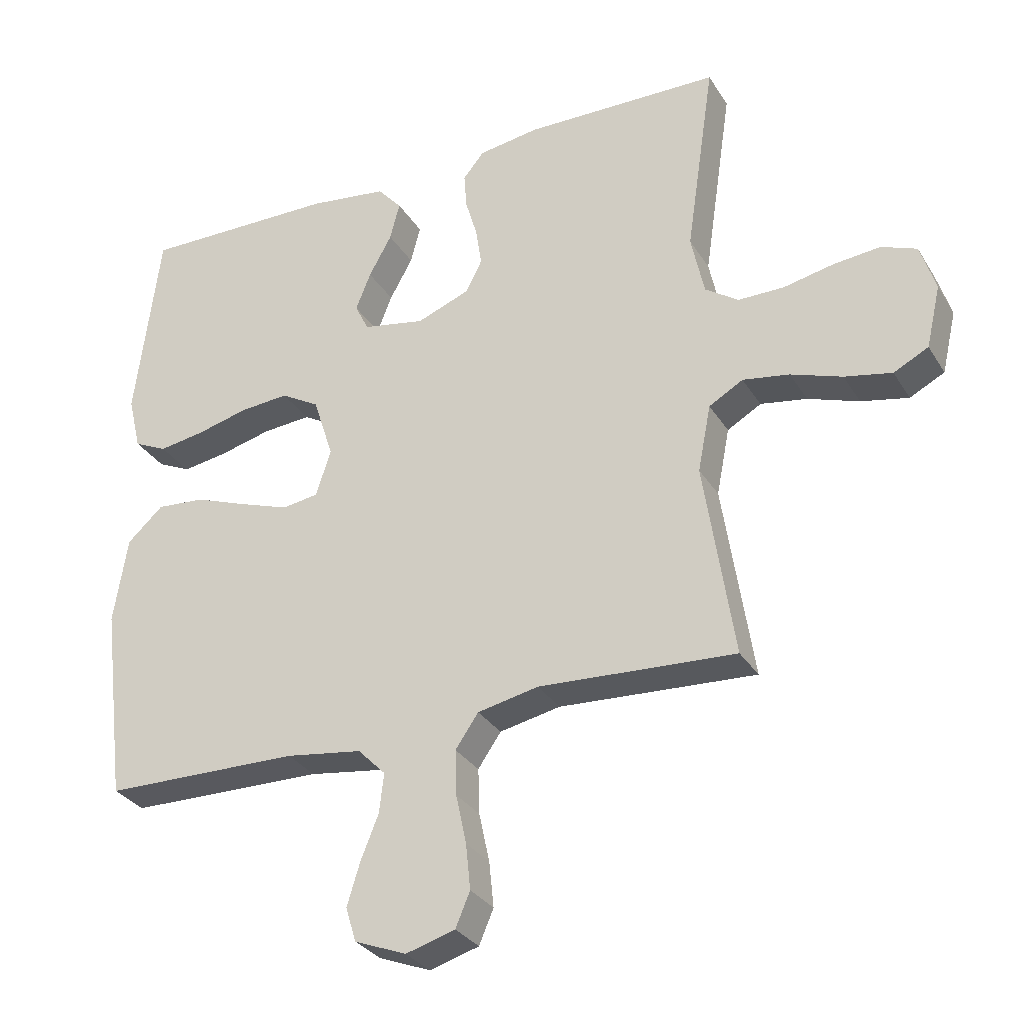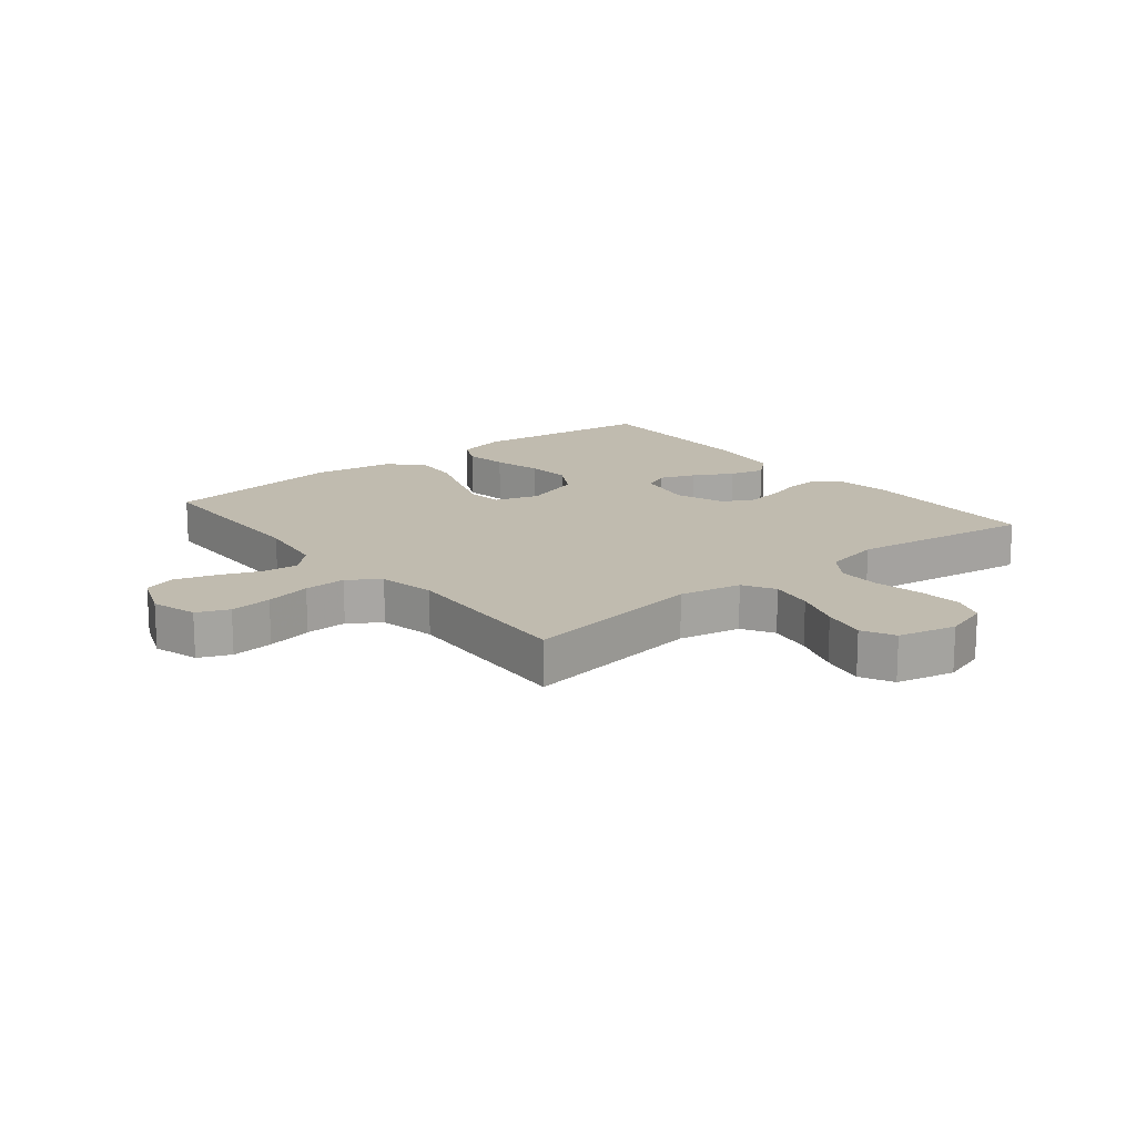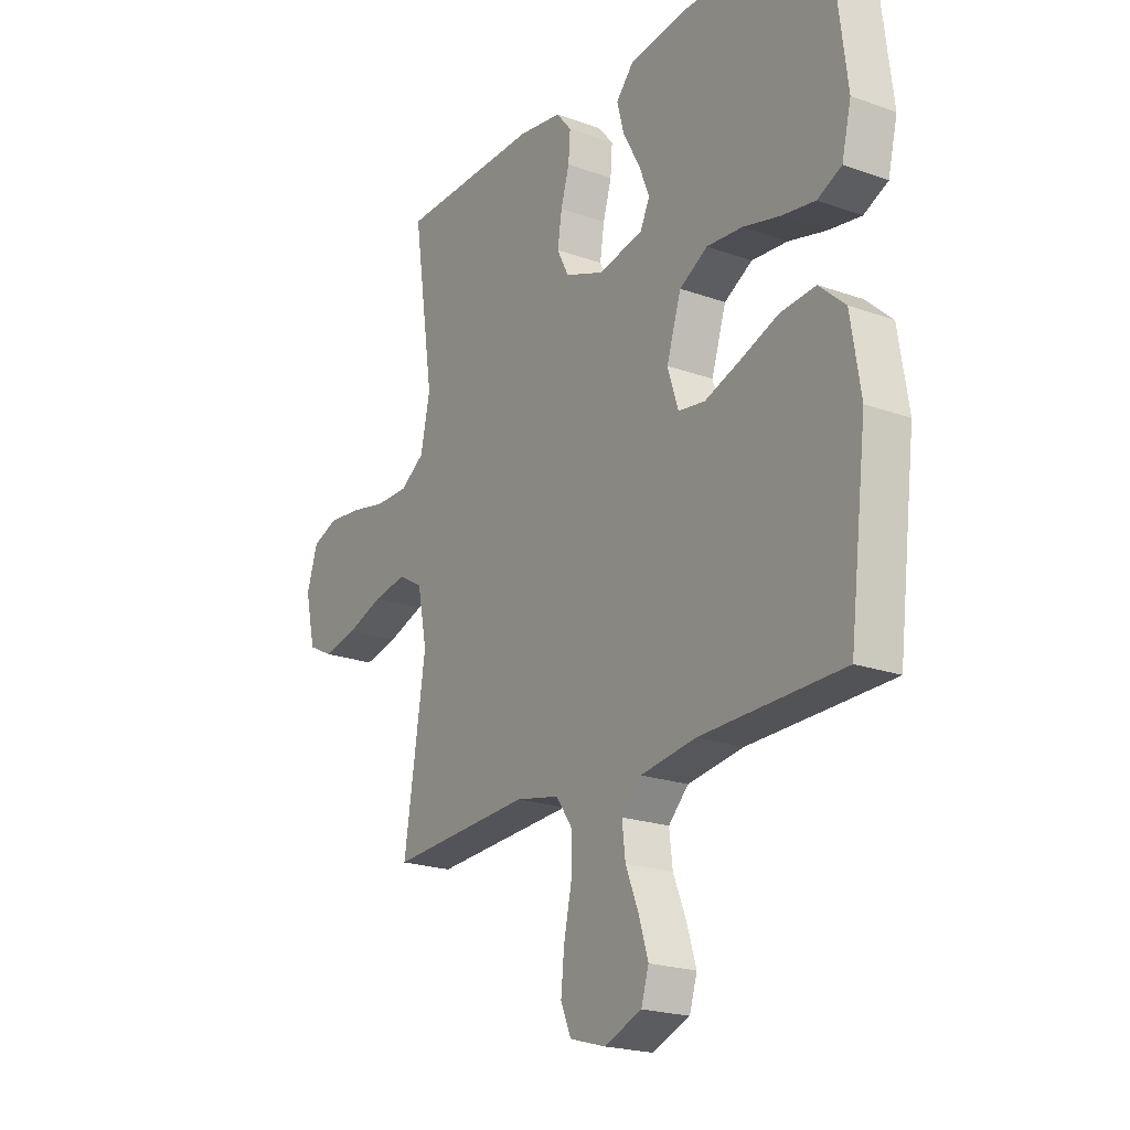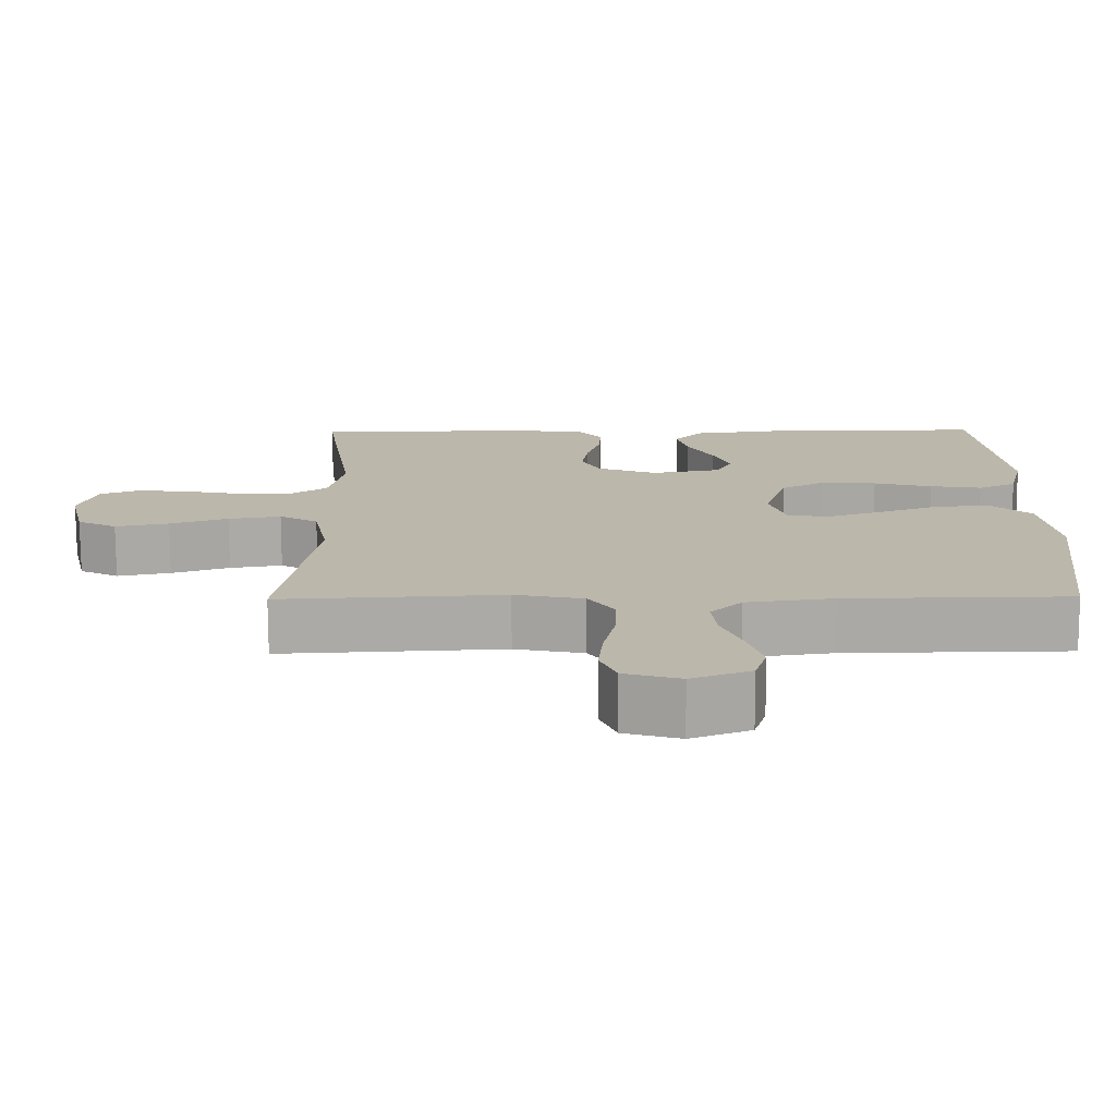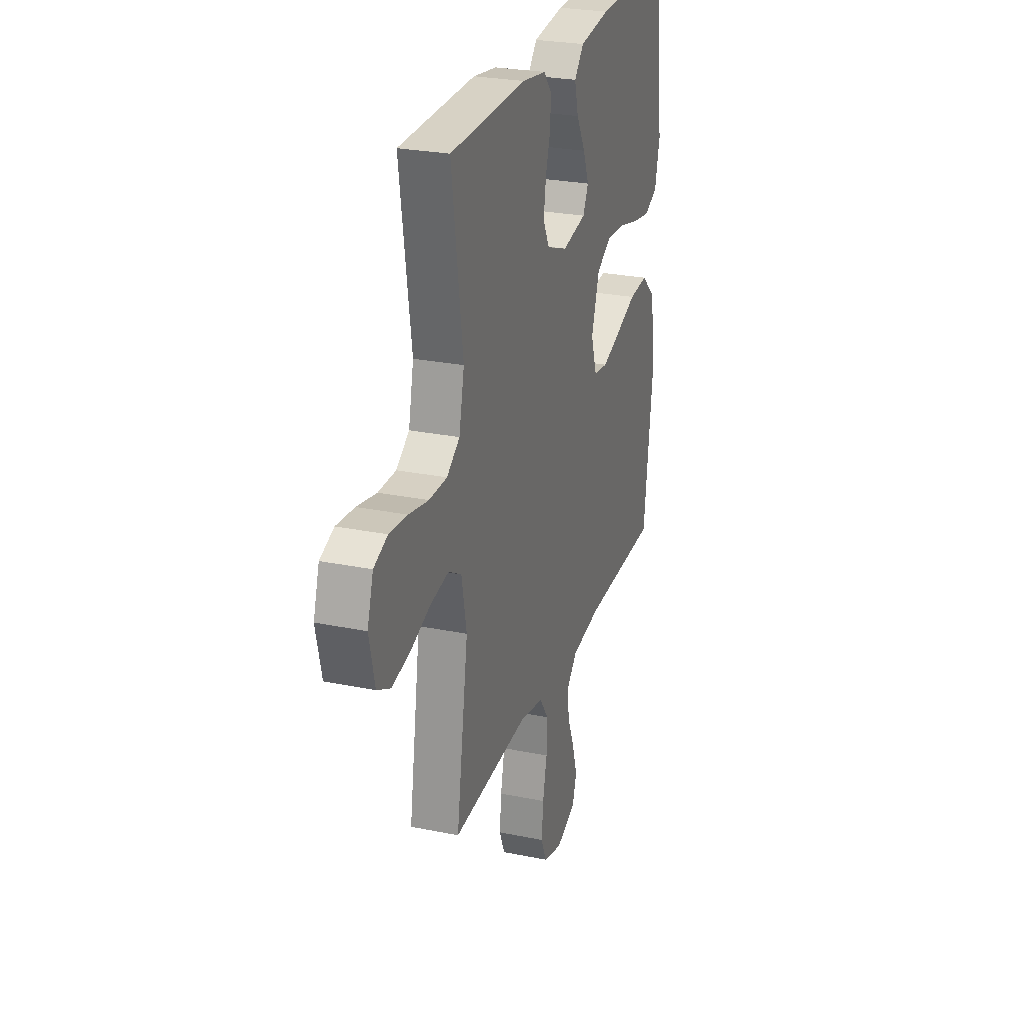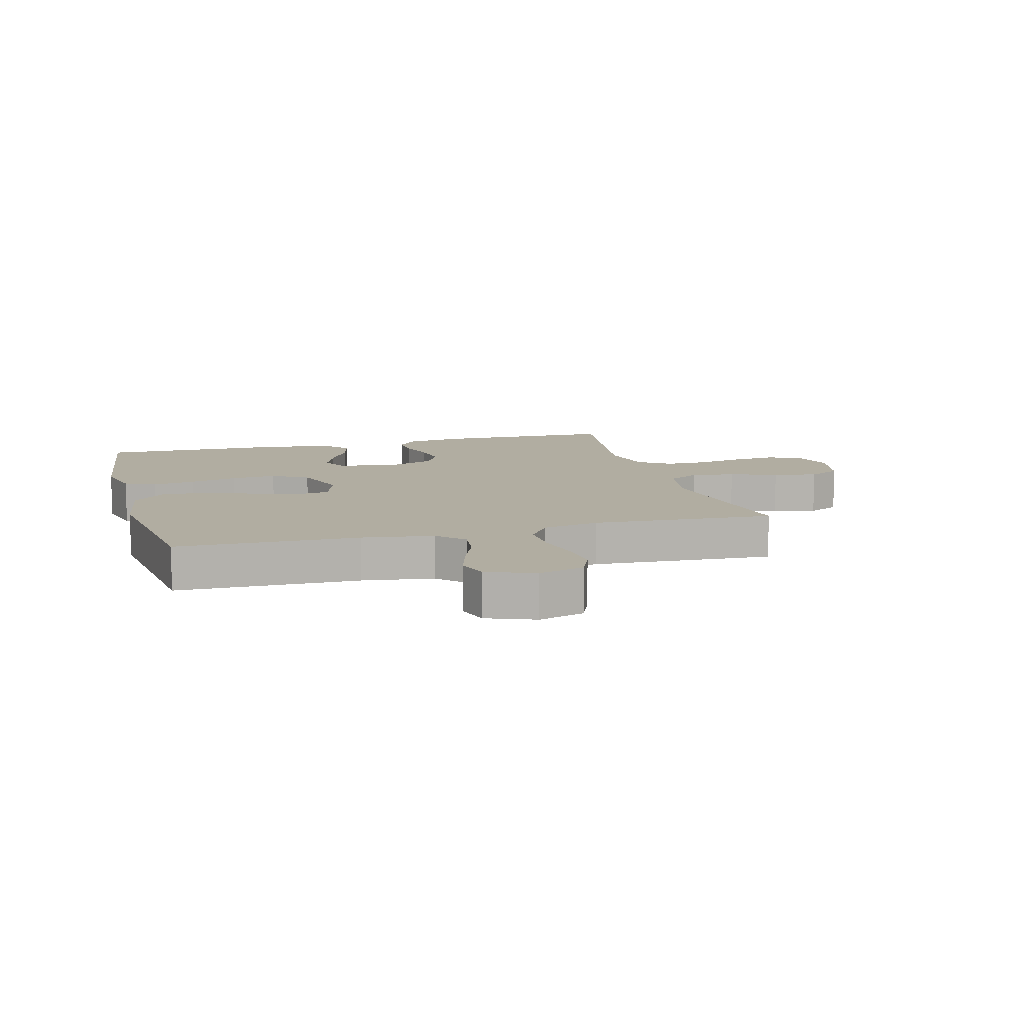
<metadata>
{"format":"obj","ext":"obj","renderer":"f3d","projection":"perspective","resolution":1024,"background":"white","views":[{"elev":-30.7,"azim":-153.6,"up":"+Z"},{"elev":16.1,"azim":-128.9,"up":"+Y"},{"elev":-21.1,"azim":57.3,"up":"+Z"},{"elev":-75.5,"azim":0.2,"up":"+Z"},{"elev":26.5,"azim":-72.2,"up":"+Z"},{"elev":10.4,"azim":164.7,"up":"+Y"}]}
</metadata>
<code>
v -0.5 0.07 0.5
v -0.2 0.07 0.506
v -0.107 0.07 0.492
v -0.075 0.07 0.453
v -0.079 0.07 0.399
v -0.097 0.07 0.338
v -0.106 0.07 0.278
v -0.081 0.07 0.229
v 0 0.07 0.198
v 0.095 0.07 0.216
v 0.116 0.07 0.259
v 0.093 0.07 0.317
v 0.058 0.07 0.38
v 0.043 0.07 0.438
v 0.08 0.07 0.48
v 0.2 0.07 0.496
v 0.5 0.07 0.5
v 0.537 0.07 0.2
v 0.517 0.07 0.117
v 0.466 0.07 0.093
v 0.396 0.07 0.104
v 0.317 0.07 0.124
v 0.242 0.07 0.13
v 0.183 0.07 0.096
v 0.152 0.07 0
v 0.175 0.07 -0.071
v 0.231 0.07 -0.079
v 0.306 0.07 -0.053
v 0.387 0.07 -0.023
v 0.461 0.07 -0.017
v 0.516 0.07 -0.067
v 0.537 0.07 -0.2
v 0.5 0.07 -0.5
v 0.2 0.07 -0.505
v 0.083 0.07 -0.522
v 0.041 0.07 -0.565
v 0.048 0.07 -0.625
v 0.075 0.07 -0.692
v 0.095 0.07 -0.757
v 0.079 0.07 -0.809
v 0 0.07 -0.84
v -0.075 0.07 -0.818
v -0.097 0.07 -0.766
v -0.09 0.07 -0.697
v -0.074 0.07 -0.622
v -0.072 0.07 -0.553
v -0.107 0.07 -0.502
v -0.2 0.07 -0.483
v -0.5 0.07 -0.5
v -0.454 0.07 -0.2
v -0.474 0.07 -0.098
v -0.526 0.07 -0.068
v -0.597 0.07 -0.08
v -0.675 0.07 -0.107
v -0.747 0.07 -0.122
v -0.8 0.07 -0.095
v -0.822 0.07 0
v -0.799 0.07 0.073
v -0.745 0.07 0.094
v -0.674 0.07 0.087
v -0.597 0.07 0.071
v -0.527 0.07 0.071
v -0.476 0.07 0.106
v -0.456 0.07 0.2
v -0.5 0 0.5
v -0.2 0 0.506
v -0.107 0 0.492
v -0.075 0 0.453
v -0.079 0 0.399
v -0.097 0 0.338
v -0.106 0 0.278
v -0.081 0 0.229
v 0 0 0.198
v 0.095 0 0.216
v 0.116 0 0.259
v 0.093 0 0.317
v 0.058 0 0.38
v 0.043 0 0.438
v 0.08 0 0.48
v 0.2 0 0.496
v 0.5 0 0.5
v 0.537 0 0.2
v 0.517 0 0.117
v 0.466 0 0.093
v 0.396 0 0.104
v 0.317 0 0.124
v 0.242 0 0.13
v 0.183 0 0.096
v 0.152 0 0
v 0.175 0 -0.071
v 0.231 0 -0.079
v 0.306 0 -0.053
v 0.387 0 -0.023
v 0.461 0 -0.017
v 0.516 0 -0.067
v 0.537 0 -0.2
v 0.5 0 -0.5
v 0.2 0 -0.505
v 0.083 0 -0.522
v 0.041 0 -0.565
v 0.048 0 -0.625
v 0.075 0 -0.692
v 0.095 0 -0.757
v 0.079 0 -0.809
v 0 0 -0.84
v -0.075 0 -0.818
v -0.097 0 -0.766
v -0.09 0 -0.697
v -0.074 0 -0.622
v -0.072 0 -0.553
v -0.107 0 -0.502
v -0.2 0 -0.483
v -0.5 0 -0.5
v -0.454 0 -0.2
v -0.474 0 -0.098
v -0.526 0 -0.068
v -0.597 0 -0.08
v -0.675 0 -0.107
v -0.747 0 -0.122
v -0.8 0 -0.095
v -0.822 0 0
v -0.799 0 0.073
v -0.745 0 0.094
v -0.674 0 0.087
v -0.597 0 0.071
v -0.527 0 0.071
v -0.476 0 0.106
v -0.456 0 0.2
f 58 59 60 61
f 56 57 58 61
f 56 61 62
f 53 54 55 56
f 52 53 56 62
f 51 52 62 63
f 48 49 50
f 47 48 50 51
f 42 43 44 45
f 42 45 46
f 41 42 46
f 40 41 46
f 37 38 39 40
f 37 40 46
f 36 37 46 47
f 31 32 33 34
f 31 34 35
f 28 29 30 31
f 27 28 31 35
f 26 27 35 36
f 19 20 21 22
f 19 22 23
f 18 19 23
f 17 18 23
f 16 17 23 24
f 12 13 14 15
f 11 12 15 16
f 3 4 5 6
f 3 6 7
f 64 1 2 3
f 64 3 7
f 63 64 7 8
f 51 63 8 9
f 47 51 9 10
f 25 26 36 47
f 25 47 10 11
f 11 16 24 25
f 125 124 123 122
f 125 122 121 120
f 126 125 120
f 120 119 118 117
f 126 120 117 116
f 127 126 116 115
f 114 113 112
f 115 114 112 111
f 109 108 107 106
f 110 109 106
f 110 106 105
f 110 105 104
f 104 103 102 101
f 110 104 101
f 111 110 101 100
f 98 97 96 95
f 99 98 95
f 95 94 93 92
f 99 95 92 91
f 100 99 91 90
f 86 85 84 83
f 87 86 83
f 87 83 82
f 87 82 81
f 88 87 81 80
f 79 78 77 76
f 80 79 76 75
f 70 69 68 67
f 71 70 67
f 67 66 65 128
f 71 67 128
f 72 71 128 127
f 73 72 127 115
f 74 73 115 111
f 111 100 90 89
f 75 74 111 89
f 89 88 80 75
f 1 65 66 2
f 2 66 67 3
f 3 67 68 4
f 4 68 69 5
f 5 69 70 6
f 6 70 71 7
f 7 71 72 8
f 8 72 73 9
f 9 73 74 10
f 10 74 75 11
f 11 75 76 12
f 12 76 77 13
f 13 77 78 14
f 14 78 79 15
f 15 79 80 16
f 16 80 81 17
f 17 81 82 18
f 18 82 83 19
f 19 83 84 20
f 20 84 85 21
f 21 85 86 22
f 22 86 87 23
f 23 87 88 24
f 24 88 89 25
f 25 89 90 26
f 26 90 91 27
f 27 91 92 28
f 28 92 93 29
f 29 93 94 30
f 30 94 95 31
f 31 95 96 32
f 32 96 97 33
f 33 97 98 34
f 34 98 99 35
f 35 99 100 36
f 36 100 101 37
f 37 101 102 38
f 38 102 103 39
f 39 103 104 40
f 40 104 105 41
f 41 105 106 42
f 42 106 107 43
f 43 107 108 44
f 44 108 109 45
f 45 109 110 46
f 46 110 111 47
f 47 111 112 48
f 48 112 113 49
f 49 113 114 50
f 50 114 115 51
f 51 115 116 52
f 52 116 117 53
f 53 117 118 54
f 54 118 119 55
f 55 119 120 56
f 56 120 121 57
f 57 121 122 58
f 58 122 123 59
f 59 123 124 60
f 60 124 125 61
f 61 125 126 62
f 62 126 127 63
f 63 127 128 64
f 64 128 65 1

</code>
